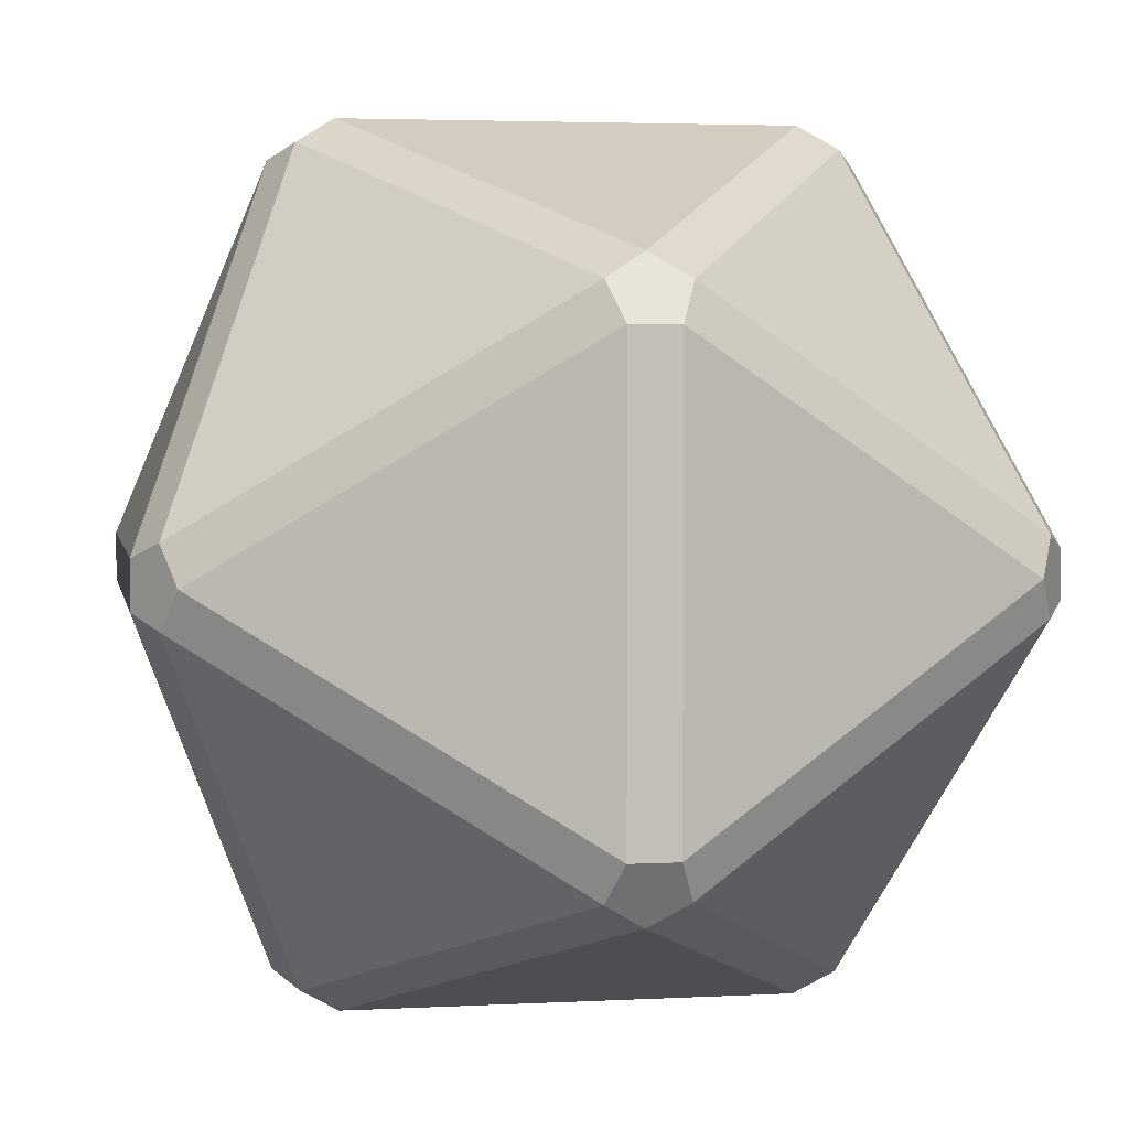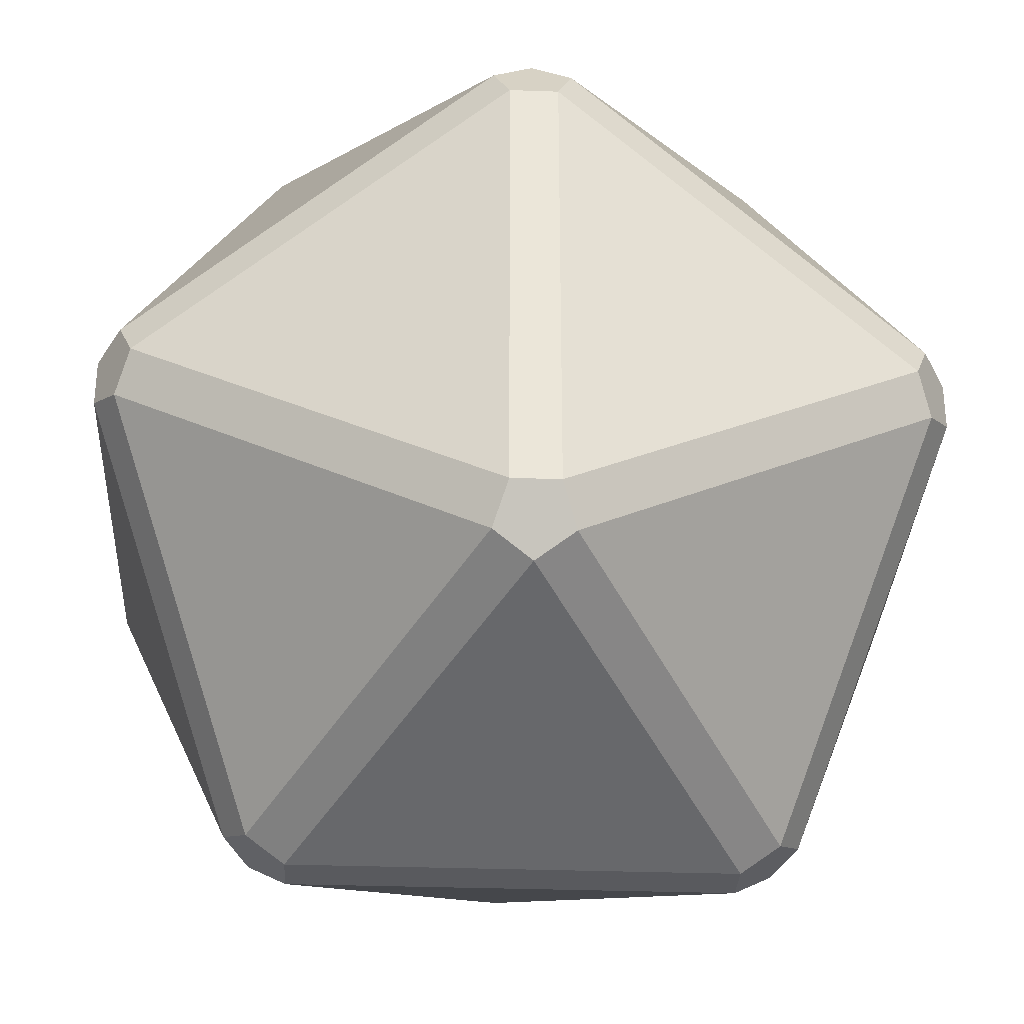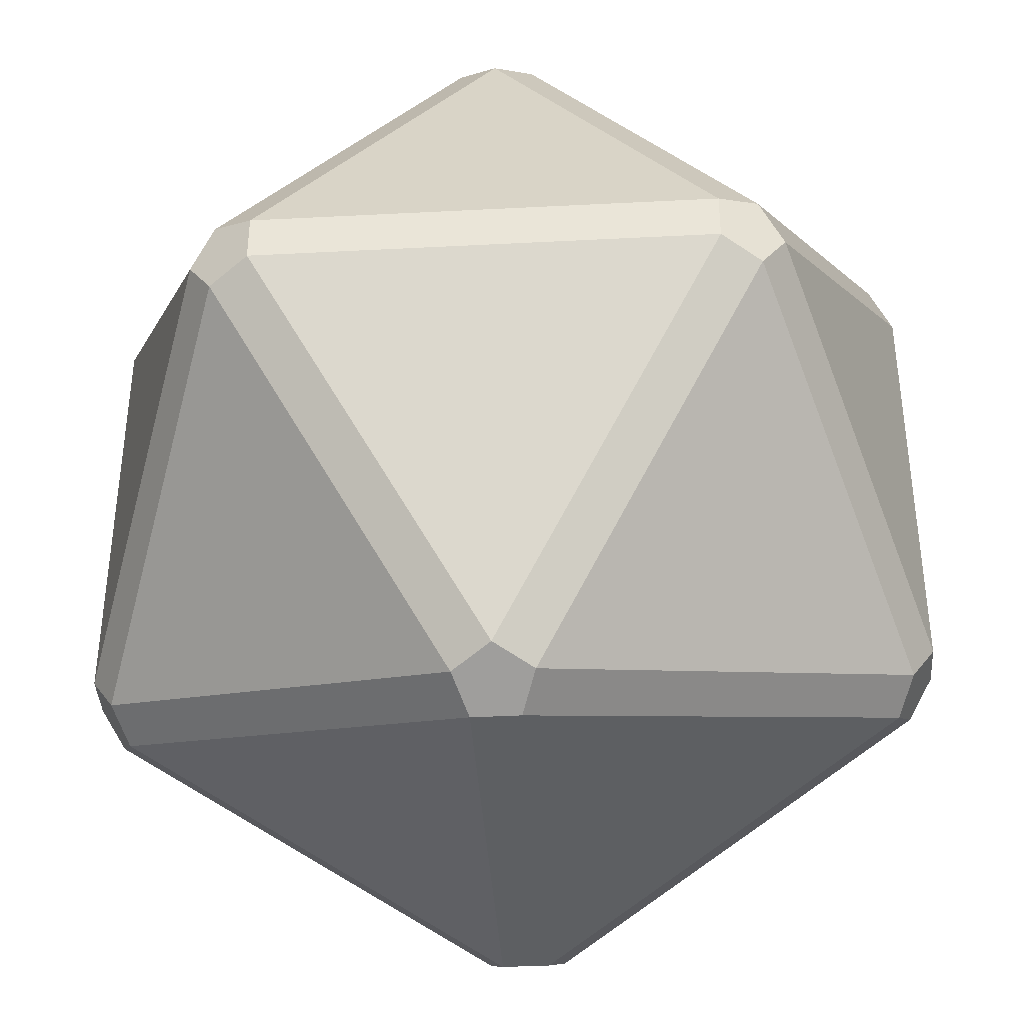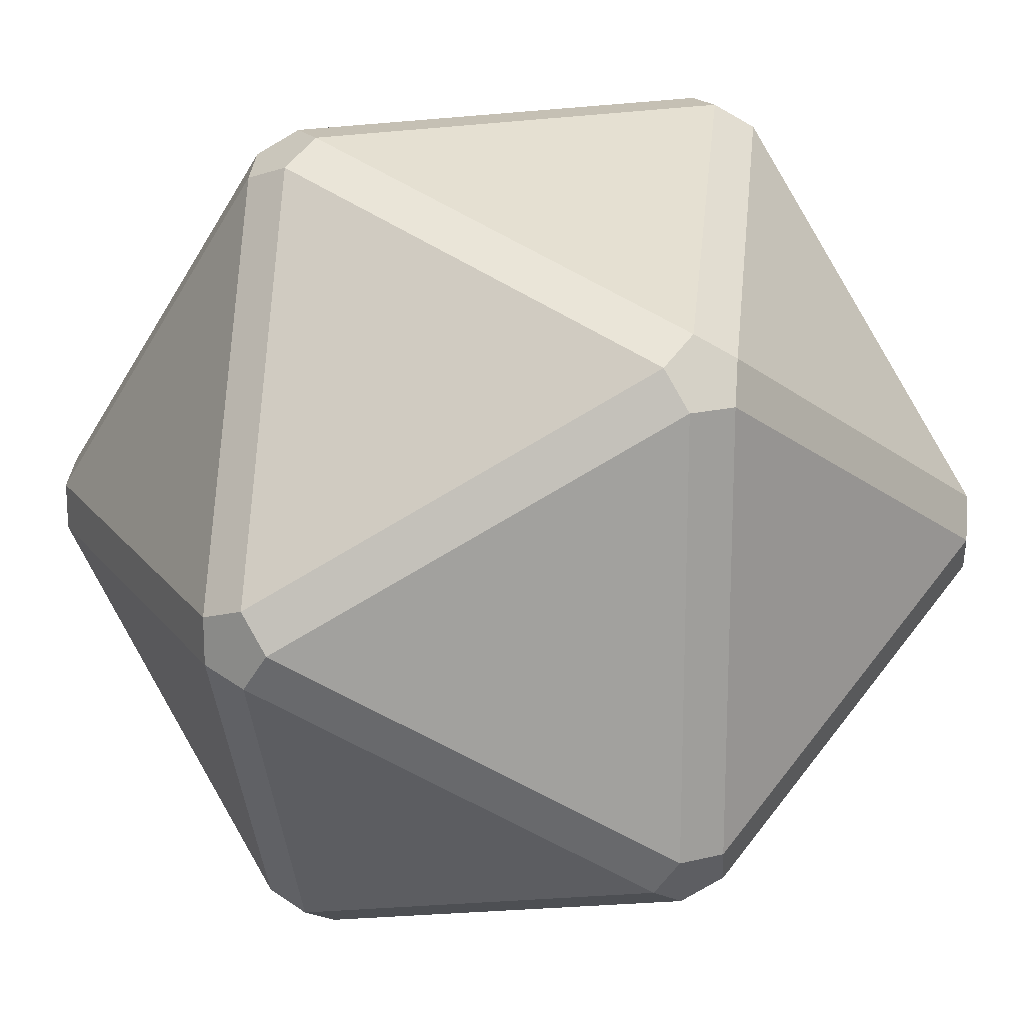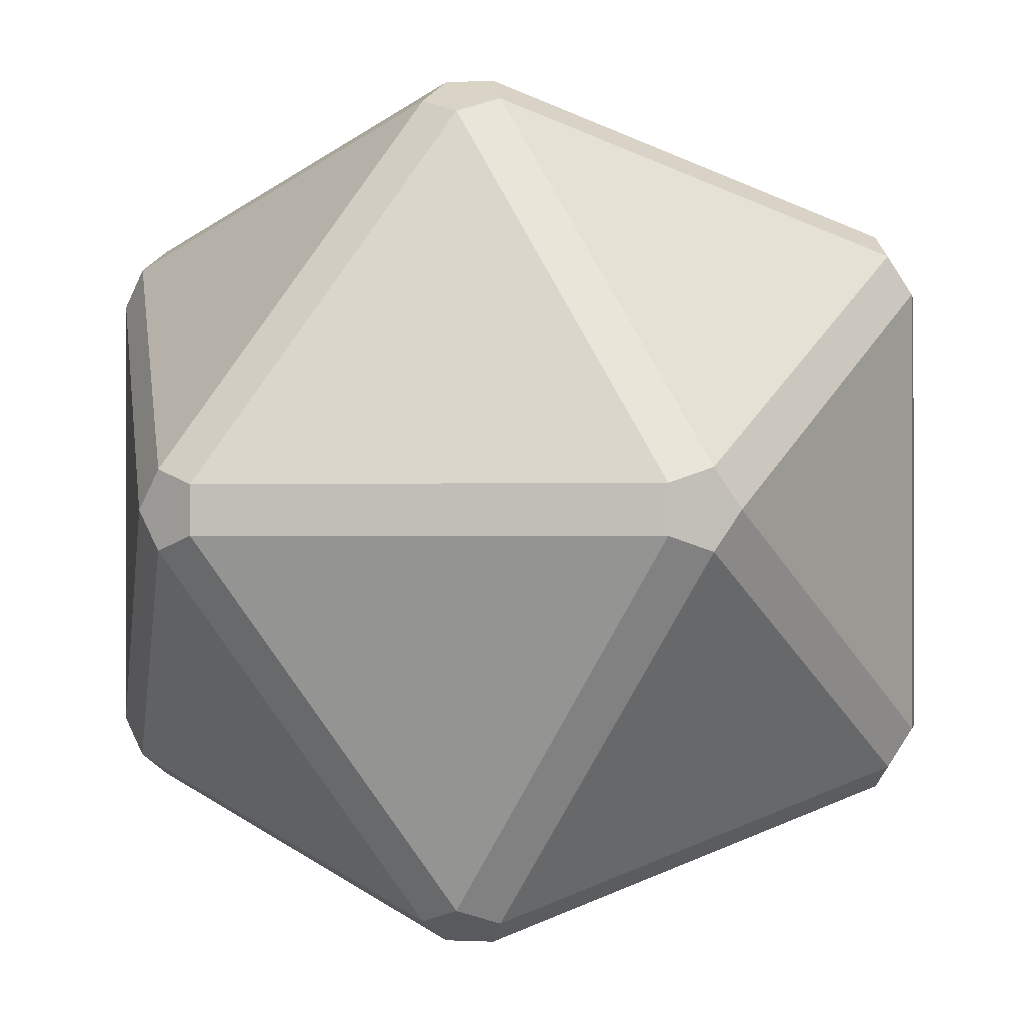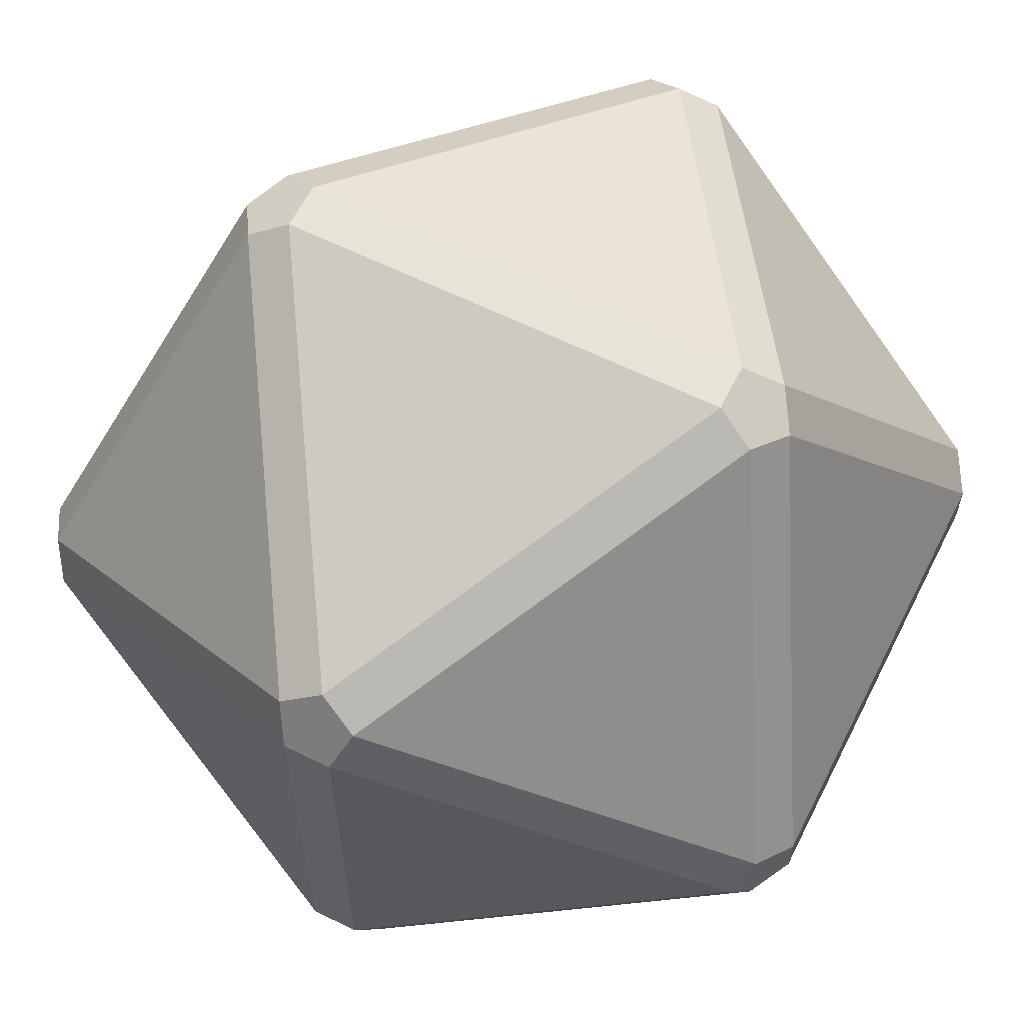
<metadata>
{"format":"obj","ext":"obj","renderer":"f3d","projection":"perspective","resolution":1024,"background":"white","views":[{"elev":3.5,"azim":-100.2,"up":"+Z"},{"elev":-31.4,"azim":177.1,"up":"+Y"},{"elev":-39.6,"azim":3.7,"up":"+Z"},{"elev":18.3,"azim":-25.4,"up":"+Y"},{"elev":-0.3,"azim":100.8,"up":"+Y"},{"elev":61.6,"azim":-63.3,"up":"+Z"}]}
</metadata>
<code>
o Solid
v 1.666 0.09342 -0.8783
v 1.666 -0.09342 -0.8783
v 1.572 -0.1512 -1.029
v 1.514 0 -1.123
v 1.572 0.1512 -1.029
v -1.514 -0 -1.123
v -1.572 -0.1512 -1.029
v -1.666 -0.09342 -0.8783
v -1.666 0.09342 -0.8783
v -1.572 0.1512 -1.029
v 1.514 -0 1.123
v 1.572 -0.1512 1.029
v 1.666 -0.09342 0.8783
v 1.666 0.09342 0.8783
v 1.572 0.1512 1.029
v -1.666 0.09342 0.8783
v -1.666 -0.09342 0.8783
v -1.572 -0.1512 1.029
v -1.514 0 1.123
v -1.572 0.1512 1.029
v 1.123 1.514 -0
v 1.029 1.572 -0.1512
v 0.8783 1.666 -0.09342
v 0.8783 1.666 0.09342
v 1.029 1.572 0.1512
v 1.123 -1.514 0
v 1.029 -1.572 0.1512
v 0.8783 -1.666 0.09342
v 0.8783 -1.666 -0.09342
v 1.029 -1.572 -0.1512
v -1.123 1.514 0
v -1.029 1.572 0.1512
v -0.8783 1.666 0.09342
v -0.8783 1.666 -0.09342
v -1.029 1.572 -0.1512
v -1.123 -1.514 -0
v -1.029 -1.572 -0.1512
v -0.8783 -1.666 -0.09342
v -0.8783 -1.666 0.09342
v -1.029 -1.572 0.1512
v 0.09342 0.8783 -1.666
v -0.09342 0.8783 -1.666
v -0.1512 1.029 -1.572
v 0 1.123 -1.514
v 0.1512 1.029 -1.572
v 0.09342 0.8783 1.666
v 0.1512 1.029 1.572
v -0 1.123 1.514
v -0.1512 1.029 1.572
v -0.09342 0.8783 1.666
v 0.09342 -0.8783 -1.666
v 0.1512 -1.029 -1.572
v -0 -1.123 -1.514
v -0.1512 -1.029 -1.572
v -0.09342 -0.8783 -1.666
v 0.09342 -0.8783 1.666
v -0.09342 -0.8783 1.666
v -0.1512 -1.029 1.572
v 0 -1.123 1.514
v 0.1512 -1.029 1.572
f 4 51 41
f 26 2 13
f 12 60 27
f 20 49 32
f 36 17 8
f 31 9 16
f 19 57 50
f 44 34 23
f 3 30 52
f 10 35 43
f 15 25 47
f 18 40 58
f 5 45 22
f 6 42 55
f 11 46 56
f 7 54 37
f 48 24 33
f 53 29 38
f 59 39 28
f 21 14 1
f 2 4 5
f 7 8 9
f 12 13 14
f 17 19 20
f 22 23 24
f 27 28 29
f 32 33 34
f 37 38 39
f 42 44 45
f 47 48 49
f 52 53 54
f 57 59 60
f 5 21 1
f 4 45 5
f 45 23 22
f 52 4 3
f 26 3 2
f 53 30 29
f 47 11 15
f 21 15 14
f 48 25 24
f 12 26 13
f 11 60 12
f 60 28 27
f 10 42 6
f 31 10 9
f 44 35 34
f 7 36 8
f 6 54 7
f 54 38 37
f 20 31 16
f 19 49 20
f 49 33 32
f 18 57 19
f 36 18 17
f 59 40 39
f 51 42 41
f 57 46 50
f 14 2 1
f 17 9 8
f 34 24 23
f 39 29 28
f 5 1 2
f 2 3 4
f 10 6 9
f 6 7 9
f 15 11 14
f 11 12 14
f 20 16 17
f 17 18 19
f 25 21 24
f 21 22 24
f 30 26 29
f 26 27 29
f 35 31 34
f 31 32 34
f 40 36 39
f 36 37 39
f 45 41 42
f 42 43 44
f 50 46 49
f 46 47 49
f 55 51 54
f 51 52 54
f 60 56 57
f 57 58 59
f 5 22 21
f 4 41 45
f 45 44 23
f 52 51 4
f 26 30 3
f 53 52 30
f 47 46 11
f 21 25 15
f 48 47 25
f 12 27 26
f 11 56 60
f 60 59 28
f 10 43 42
f 31 35 10
f 44 43 35
f 7 37 36
f 6 55 54
f 54 53 38
f 20 32 31
f 19 50 49
f 49 48 33
f 18 58 57
f 36 40 18
f 59 58 40
f 51 55 42
f 57 56 46
f 14 13 2
f 17 16 9
f 34 33 24
f 39 38 29

</code>
